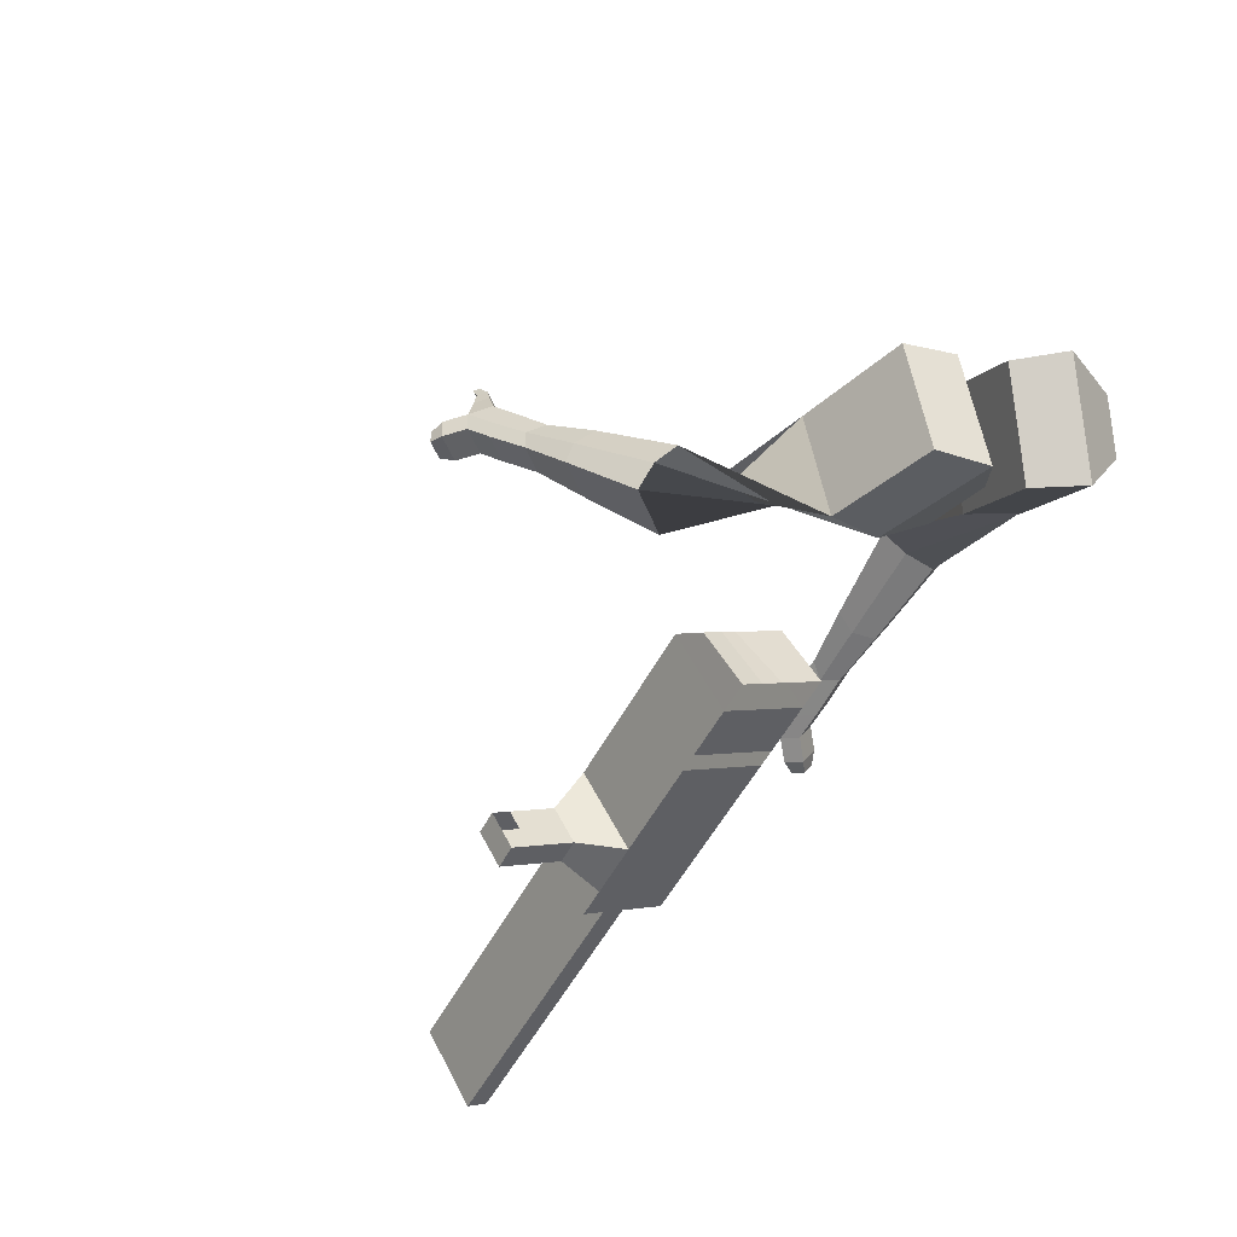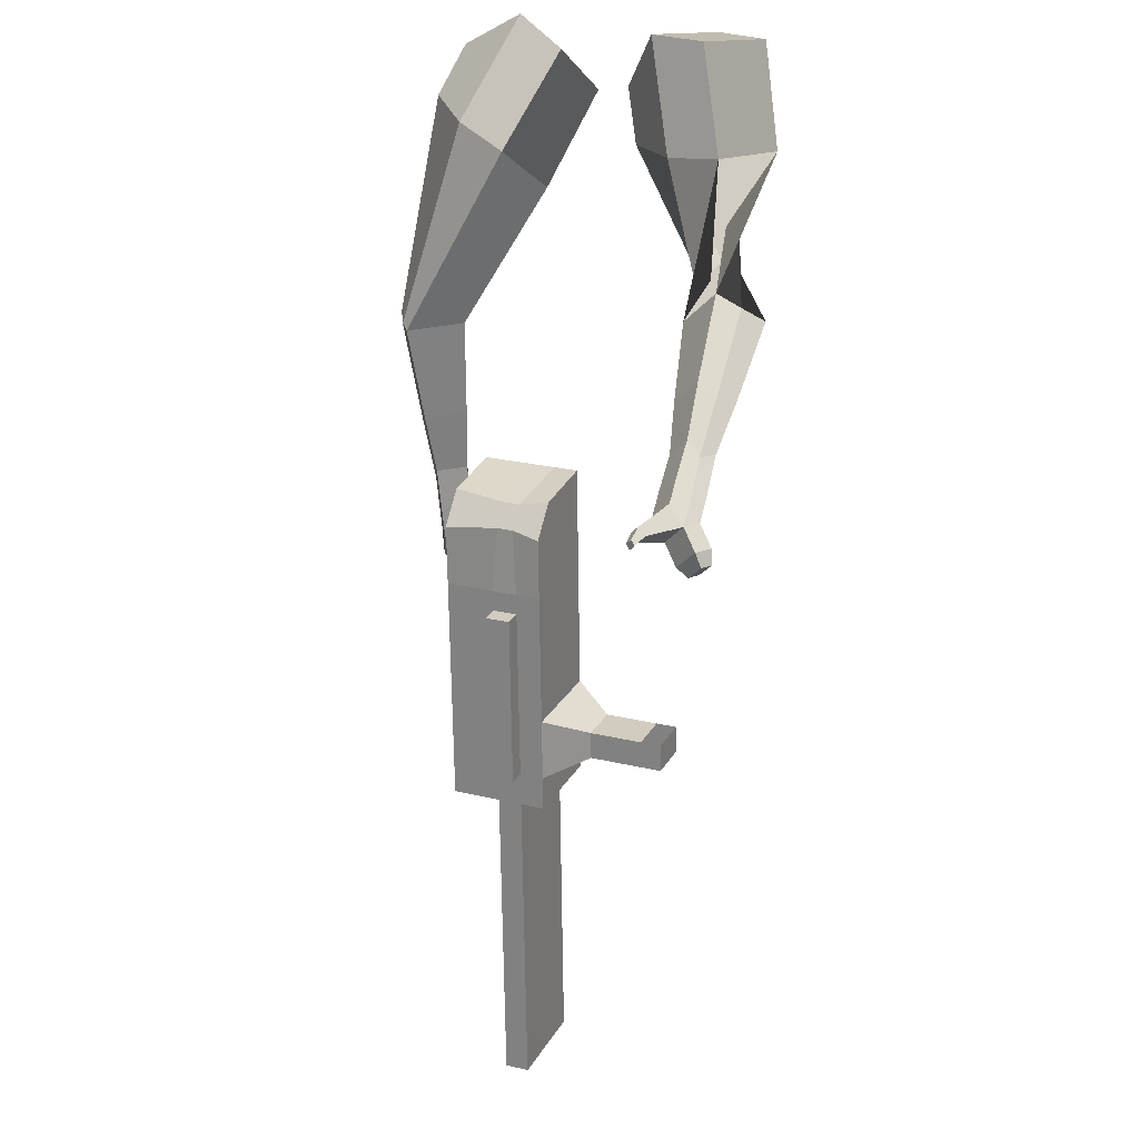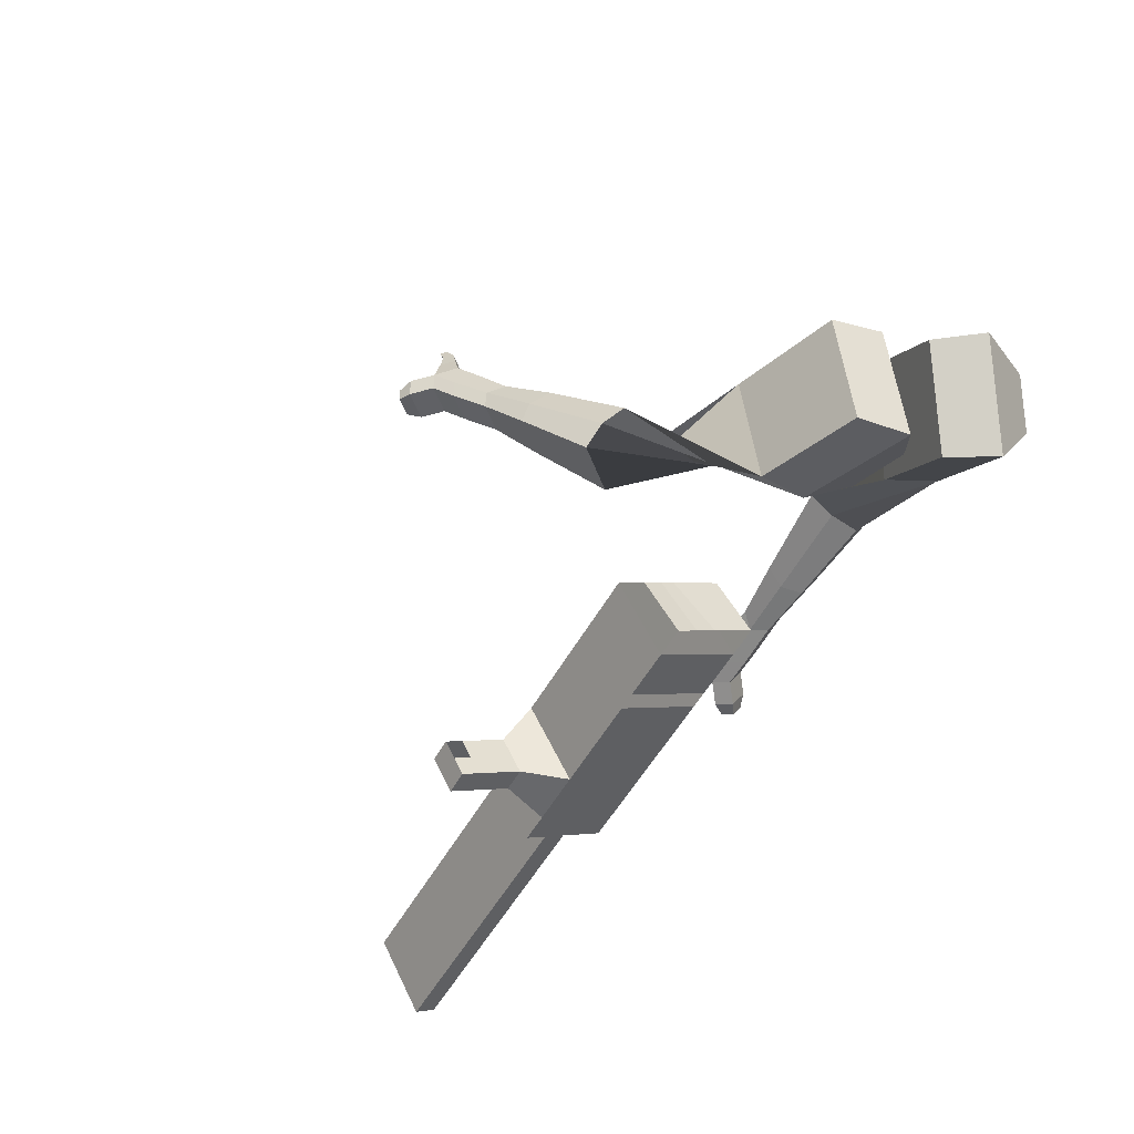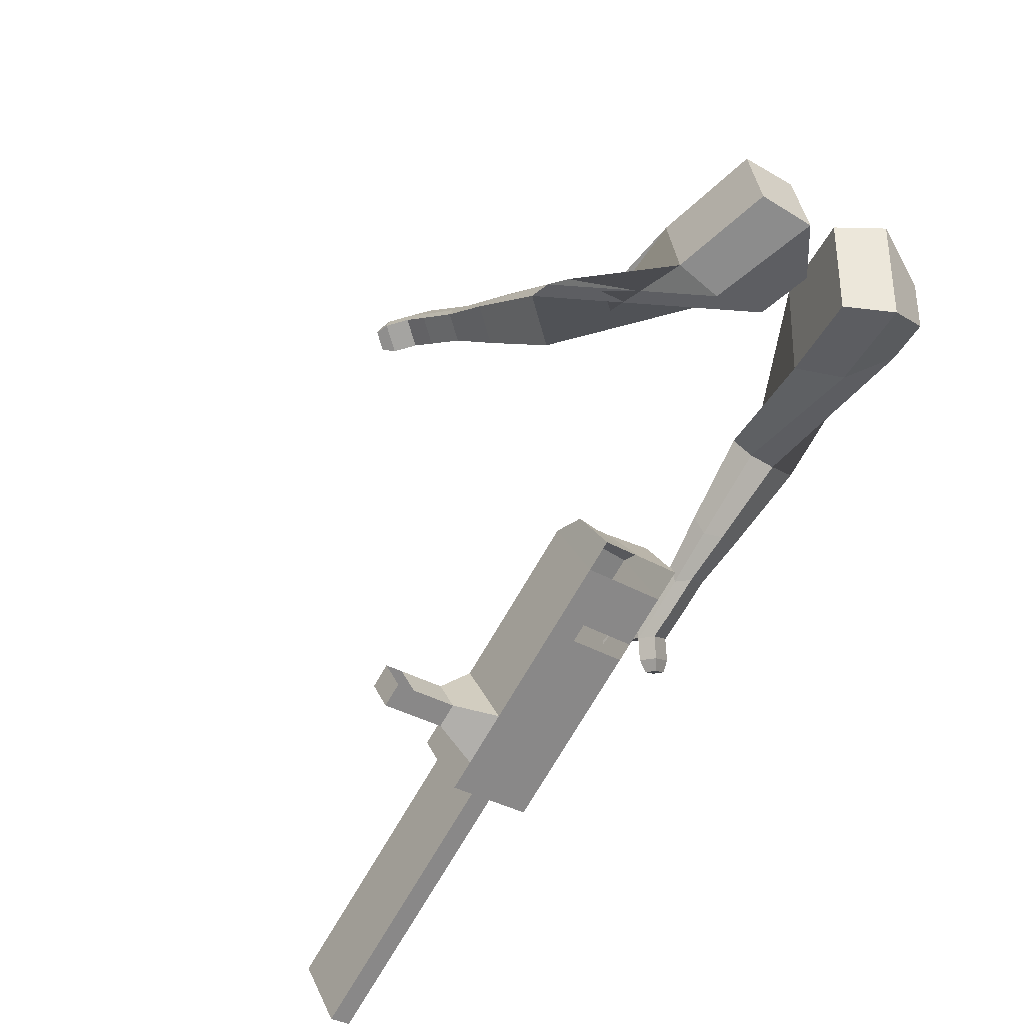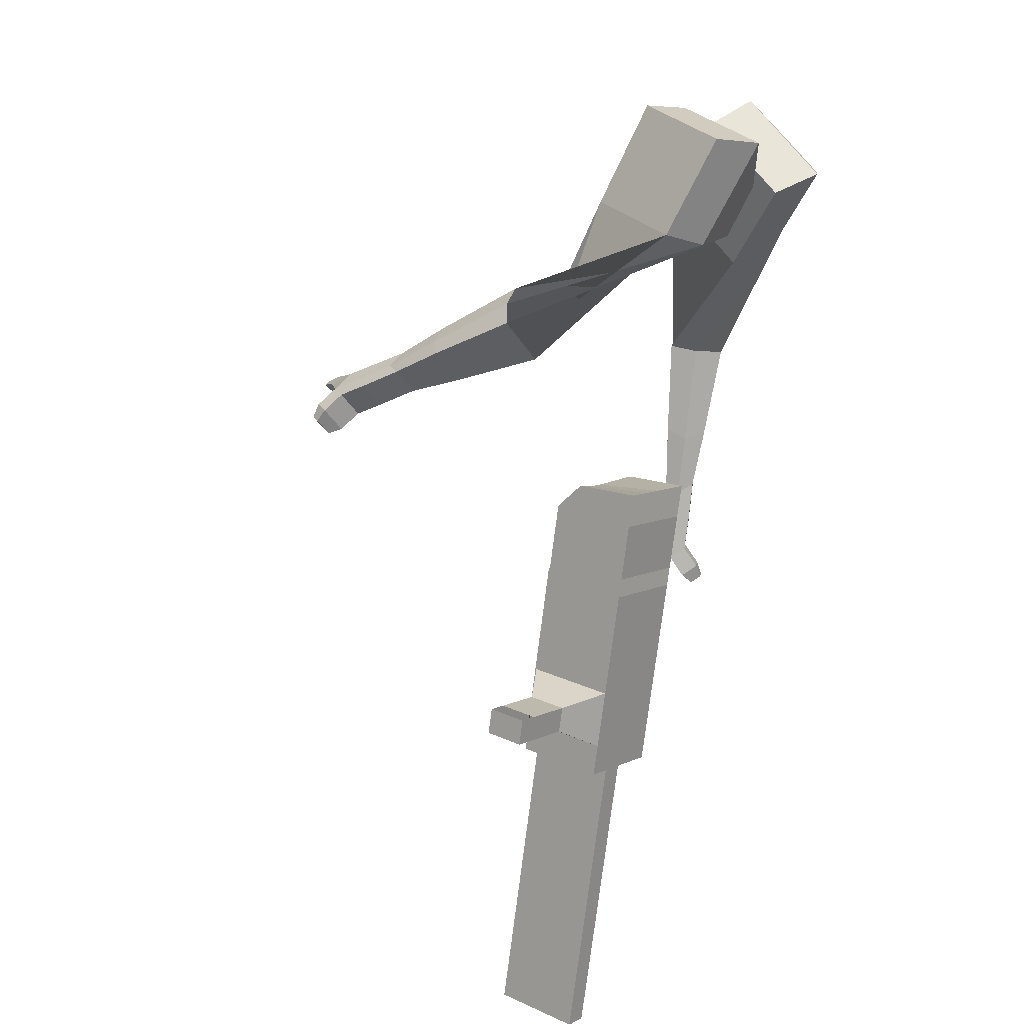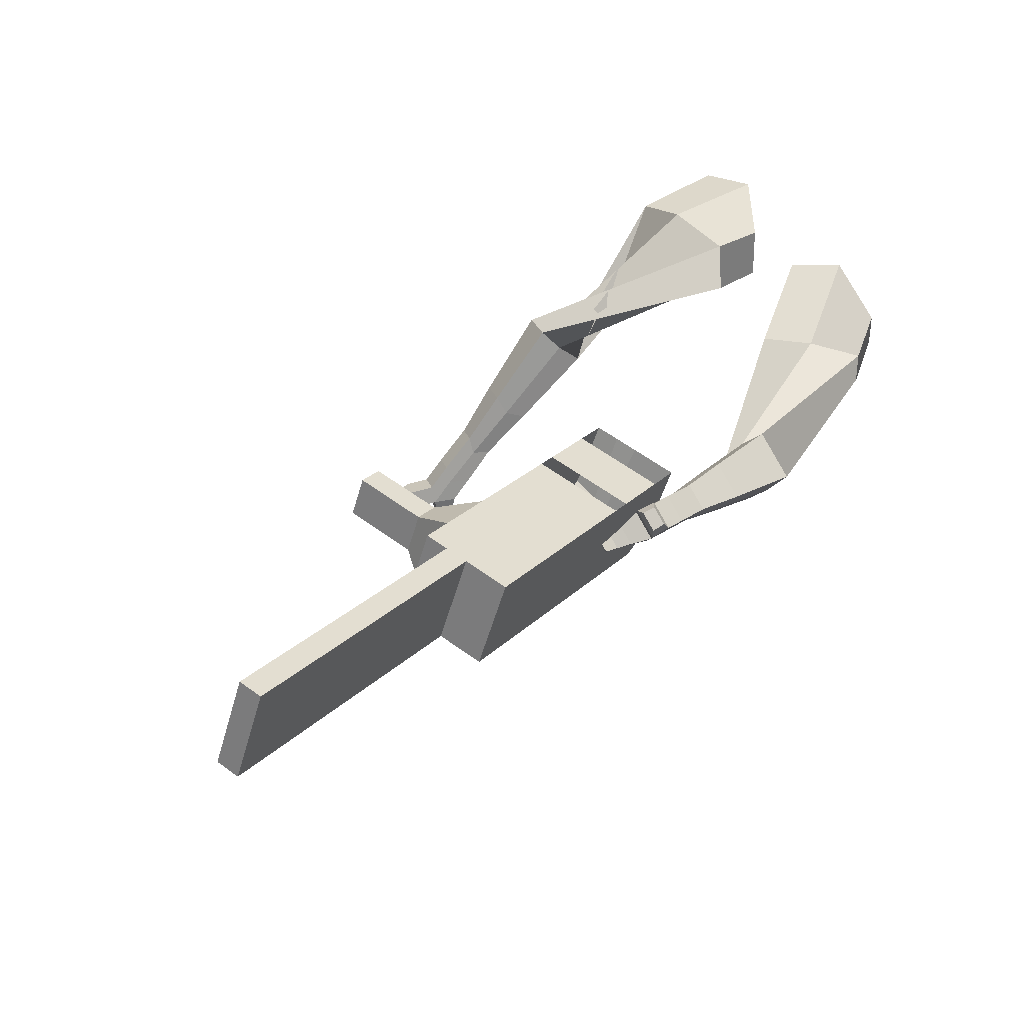
<metadata>
{"format":"obj","ext":"obj","renderer":"f3d","projection":"perspective","resolution":1024,"background":"white","views":[{"elev":77.0,"azim":139.2,"up":"+Z"},{"elev":-72.8,"azim":-43.7,"up":"+Y"},{"elev":76.6,"azim":141.1,"up":"+Z"},{"elev":49.4,"azim":146.1,"up":"+Z"},{"elev":58.5,"azim":110.3,"up":"+Z"},{"elev":-32.7,"azim":150.7,"up":"+Z"}]}
</metadata>
<code>
o Cube.046_Cube.010
v 427.6 510.1 -878.3
v 383.6 309 -956.9
v 580.9 537.6 -1034
v 536.9 336.4 -1113
v 275.5 595.9 -1013
v 231.5 394.8 -1091
v 428.8 623.4 -1169
v 384.8 422.2 -1247
v 216.6 472.3 -663.5
v 172.6 271.2 -742.1
v 20.45 357 -876.6
v 64.46 558.2 -797.9
v 121.1 455.2 -566.3
v 77.08 254.1 -645
v -75.06 339.9 -779.4
v -31.06 541.1 -700.7
v 64.65 445.1 -508.9
v 42.19 300.5 -575.6
v -109.9 386.3 -710
v -87.48 531 -643.3
v 249.5 478.2 -697
v 205.5 277.1 -775.6
v 97.38 564.1 -831.4
v 53.38 362.9 -910.1
v 526.8 527.9 -979.2
v 482.8 326.7 -1058
v 374.7 613.7 -1114
v 330.7 412.5 -1192
v 504.9 580.5 -1101
v 460.9 379.3 -1180
v 351.6 553 -945.5
v 307.6 351.9 -1024
v 140.5 515.3 -730.7
v 96.52 314.1 -809.3
v 45.01 498.2 -633.5
v 1.52 301.1 -695.4
v -11.41 488.1 -576.1
v -22 332.3 -648.6
v 129.4 320 -842.9
v 173.5 521.1 -764.2
v 406.7 369.6 -1125
v 450.7 570.8 -1046
v 542.9 559 -1068
v 345.6 330.4 -990.5
v 134.6 292.6 -775.7
v 27.17 286.6 -672.7
v 3.643 317.9 -626
v 211.5 499.7 -730.6
v 488.8 549.3 -1013
v 498.9 357.9 -1146
v 389.6 531.6 -911.9
v 178.6 493.8 -697.1
v 83.04 476.7 -599.9
v 26.62 466.6 -542.5
v 167.5 298.5 -809.2
v 444.8 348.2 -1091
v 159.2 260.9 -824
v 121.2 282.3 -857.6
v 436.5 310.5 -1106
v 398.5 332 -1140
v 299.3 314.2 -1039
v 337.4 292.8 -1005
v 551 430.6 -916.3
v 507.2 422.8 -871.7
v 487.7 333.8 -906.4
v 531.6 341.7 -951.1
v 583.9 412.1 -887.2
v 540 404.2 -842.6
v 520.6 315.3 -877.4
v 564.4 323.1 -922
v 634.2 383.7 -842.8
v 590.3 375.9 -798.2
v 570.9 286.9 -832.9
v 614.7 294.8 -877.6
v 666.6 365.4 -814.2
v 622.7 357.6 -769.6
v 603.3 268.7 -804.3
v 647.1 276.5 -849
v 1002 448 -1659
v 964.4 469.5 -1692
v 1008 670.6 -1614
v 1046 649.2 -1580
f 25 26 4 3
f 29 30 8 7
f 27 28 6 5
f 22 21 9 10
f 42 27 5 31
f 56 26 2 44
f 10 9 13 14
f 55 22 10 45
f 23 24 11 12
f 46 14 18 47
f 45 10 14 46
f 12 11 15 16
f 33 12 16 35
f 54 47 18 17
f 16 15 19 20
f 14 13 17 18
f 5 6 24 23
f 44 2 22 55
f 31 5 23 40
f 2 1 21 22
f 50 4 26 56
f 29 7 27 42
f 7 8 28 27
f 26 25 63 66
f 43 29 42 49
f 8 30 41 28
f 51 31 40 48
f 6 32 39 24
f 20 19 38 37
f 52 33 35 53
f 11 34 36 15
f 15 36 38 19
f 24 39 34 11
f 28 41 32 6
f 49 42 31 51
f 30 29 81 80
f 3 4 50 43
f 25 49 51 1
f 9 52 53 13
f 1 51 48 21
f 3 43 49 25
f 30 50 56 41
f 32 41 60 61
f 37 38 47 54
f 34 45 46 36
f 36 46 47 38
f 39 55 45 34
f 55 39 58 57
f 61 62 57 58
f 60 59 62 61
f 39 32 61 58
f 44 55 57 62
f 41 56 59 60
f 56 44 62 59
f 66 63 67 70
f 1 2 65 64
f 2 26 66 65
f 25 1 64 63
f 69 70 74 73
f 64 65 69 68
f 65 66 70 69
f 63 64 68 67
f 73 74 78 77
f 67 68 72 71
f 70 67 71 74
f 68 69 73 72
f 76 77 78 75
f 71 72 76 75
f 74 71 75 78
f 82 79 80 81
f 50 30 80 79
f 43 50 79 82
f 29 43 82 81
o Cube.048_Cube.024
v -468.9 588.1 117
v -602.9 388.5 140.4
v -409.2 521.8 -107.6
v -551.4 319.8 -93.6
v -679 642.2 -18.07
v -747.8 539.8 -6.062
v -648.4 608.1 -133.2
v -717.9 505.7 -122.2
v -428.7 388.8 -526.6
v -348.1 404.5 -430.2
v -373.2 528.6 -429.4
v -453.8 512.9 -525.8
v -260.9 440.7 -653.3
v -201.7 452.2 -582.4
v -220.1 543.4 -581.9
v -279.4 531.9 -652.7
v -155 475.4 -731
v -111.7 483.8 -679.2
v -125.2 550.5 -678.8
v -168.5 542 -730.6
v -505.8 592.1 -134.2
v -653.7 380.4 -117.8
v -568.9 662.9 104.2
v -711.3 450.9 129
v -354 467.9 -430.5
v -439.5 451.2 -532.8
v -195 501.1 -592.2
v -257.9 488.8 -667.4
v -96.86 521.6 -695
v -142.8 512.6 -750
v -84.15 486.5 -792
v -40.87 494.9 -740.2
v -19.86 539.9 -762.4
v -65.81 530.9 -817.3
v -92.42 559.2 -797
v -49.14 567.6 -745.2
v -33.52 495.8 -835.8
v 9.764 504.2 -784.1
v 30.77 549.1 -806.2
v -15.17 540.2 -861.2
v -41.79 568.5 -840.8
v 1.494 576.9 -789
v 10 478.9 -853.6
v 37.86 484.4 -820.2
v 51.38 513.3 -834.5
v 21.81 507.5 -869.9
v 9.001 582.5 -888.3
v -17.61 610.7 -867.9
v 25.67 619.2 -816.1
v 54.95 591.4 -833.3
v 38.84 466.4 -866.3
v 57.62 470.1 -843.8
v 66.73 489.6 -853.4
v 46.8 485.7 -877.2
v 68.57 465.6 -883.7
v 80.31 467.9 -869.7
v 86.01 480 -875.7
v 73.55 477.6 -890.6
v 25.04 611.4 -890.5
v 7.348 630.2 -877
v 36.12 635.9 -842.5
v 55.59 617.4 -854
v -296.2 471 449.2
v -410.1 276.3 362.4
v -117.7 421.8 300.2
v -224 233.4 214.3
v -382.5 549.7 221.9
v -440.9 449.9 177.4
v -280.3 526.1 150.3
v -345.5 428 101.5
v -49.99 162.9 -71.36
v -56.42 87.59 26.57
v 62.6 109.5 52.98
v 71.62 183.7 -43.03
v 22.47 -8.971 -181.4
v 15.6 -67.2 -109.1
v 105 -51.91 -88.26
v 111.9 6.321 -160.5
v 69.64 -117.5 -248.2
v 64.61 -160 -195.4
v 130 -148.9 -180.1
v 135 -106.3 -233
v -168.5 496 236.9
v -293.6 299 137.9
v -370.2 551.2 387.2
v -491.2 344.6 295.1
v 2.677 87.4 40.84
v 12.6 171.5 -63.52
v 65.14 -75.73 -107.6
v 72.44 -13.91 -184.3
v 104.4 -176.5 -202.1
v 109.7 -131.3 -258.2
v 91.41 -189.8 -304.4
v 86.39 -232.4 -251.5
v 134.3 -255.3 -262.8
v 139.7 -210.2 -318.9
v 163.6 -184.2 -292.9
v 158.6 -226.7 -240.1
v 108.3 -241.6 -344.4
v 103.3 -284.1 -291.6
v 151.3 -307.1 -302.9
v 156.6 -261.9 -359
v 180.6 -235.9 -333
v 175.6 -278.5 -280.2
v 94.27 -284.8 -365
v 91.04 -312.2 -331
v 121.9 -327 -338.3
v 125.3 -297.9 -374.4
v 202.9 -288.1 -375.6
v 226.9 -262.1 -349.7
v 221.9 -304.6 -296.9
v 197.6 -333.2 -319.5
v 83.82 -313.4 -379.9
v 81.64 -331.9 -357
v 102.4 -341.9 -361.8
v 104.8 -322.2 -386.2
v 85.77 -343.4 -396.8
v 84.41 -355 -382.4
v 97.41 -361.2 -385.5
v 98.85 -349 -400.7
v 231 -305.1 -371.1
v 247 -287.9 -353.9
v 243.6 -316.1 -318.8
v 227.5 -335.2 -333.8
f 83 84 86 85
f 90 89 93 94
f 89 90 88 87
f 105 106 84 83
f 103 89 87 105
f 104 86 84 106
f 94 93 97 98
f 103 85 92 107
f 104 90 94 108
f 85 86 91 92
f 110 98 102 112
f 107 92 96 109
f 108 94 98 110
f 92 91 95 96
f 101 111 115 118
f 96 95 99 100
f 98 97 101 102
f 109 96 100 111
f 97 109 111 101
f 100 99 113 114
f 91 108 110 95
f 93 107 109 97
f 95 110 112 99
f 86 104 108 91
f 89 103 107 93
f 90 104 106 88
f 85 103 105 83
f 87 88 106 105
f 117 118 124 123
f 113 116 122 119
f 102 101 118 117
f 111 100 114 115
f 99 112 116 113
f 112 102 117 116
f 124 121 132 131
f 120 119 125 126
f 115 114 120 121
f 118 115 121 124
f 116 117 123 122
f 114 113 119 120
f 128 127 135 136
f 119 122 128 125
f 121 120 126 127
f 122 121 127 128
f 131 132 144 143
f 122 123 130 129
f 123 124 131 130
f 121 122 129 132
f 136 135 139 140
f 127 126 134 135
f 125 128 136 133
f 126 125 133 134
f 138 137 140 139
f 135 134 138 139
f 133 136 140 137
f 134 133 137 138
f 144 141 142 143
f 129 130 142 141
f 132 129 141 144
f 130 131 143 142
f 145 146 148 147
f 152 151 155 156
f 151 152 150 149
f 167 168 146 145
f 165 151 149 167
f 166 148 146 168
f 156 155 159 160
f 165 147 154 169
f 166 152 156 170
f 147 148 153 154
f 172 160 164 174
f 169 154 158 171
f 170 156 160 172
f 154 153 157 158
f 163 173 177 180
f 158 157 161 162
f 160 159 163 164
f 171 158 162 173
f 159 171 173 163
f 162 161 175 176
f 153 170 172 157
f 155 169 171 159
f 157 172 174 161
f 148 166 170 153
f 151 165 169 155
f 152 166 168 150
f 147 165 167 145
f 149 150 168 167
f 179 180 186 185
f 175 178 184 181
f 164 163 180 179
f 173 162 176 177
f 161 174 178 175
f 174 164 179 178
f 186 183 194 193
f 182 181 187 188
f 177 176 182 183
f 180 177 183 186
f 178 179 185 184
f 176 175 181 182
f 190 189 197 198
f 181 184 190 187
f 183 182 188 189
f 184 183 189 190
f 193 194 206 205
f 184 185 192 191
f 185 186 193 192
f 183 184 191 194
f 198 197 201 202
f 189 188 196 197
f 187 190 198 195
f 188 187 195 196
f 200 199 202 201
f 197 196 200 201
f 195 198 202 199
f 196 195 199 200
f 206 203 204 205
f 191 192 204 203
f 194 191 203 206
f 192 193 205 204

</code>
